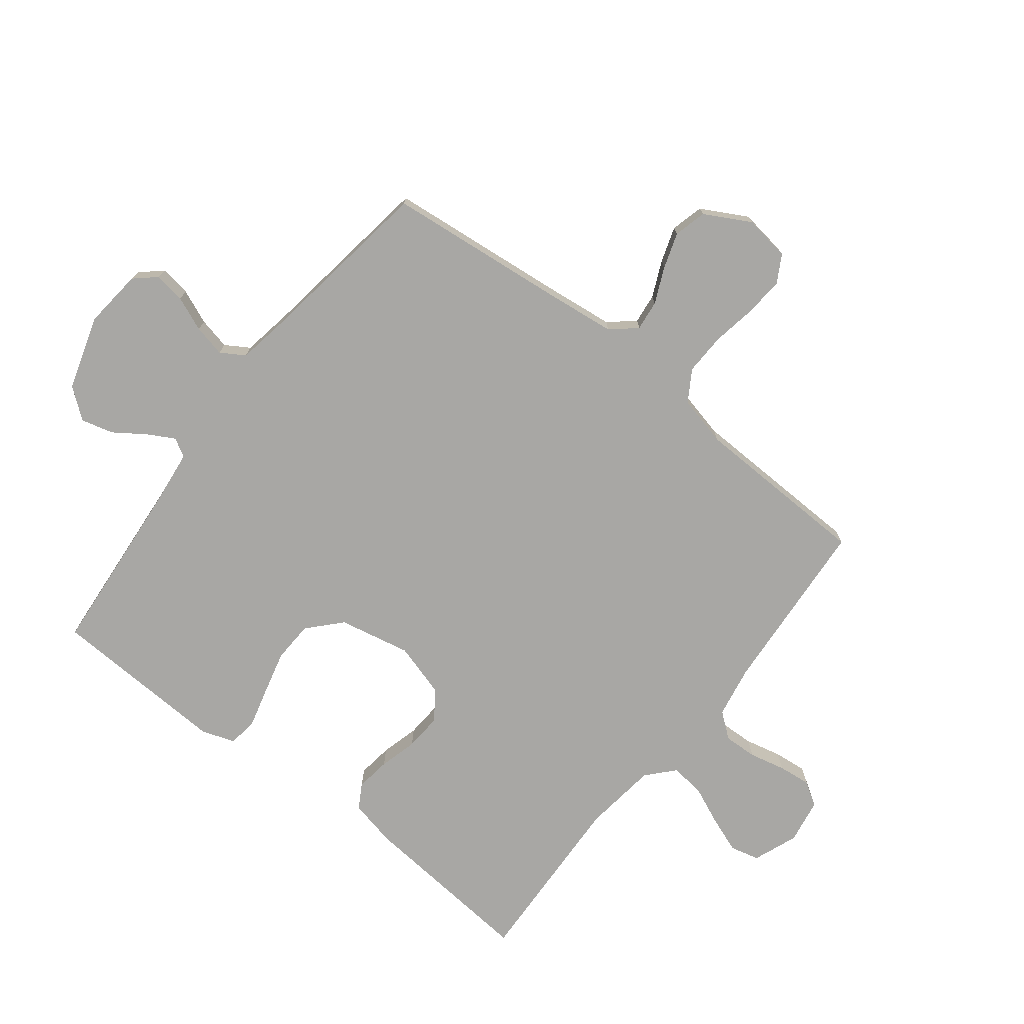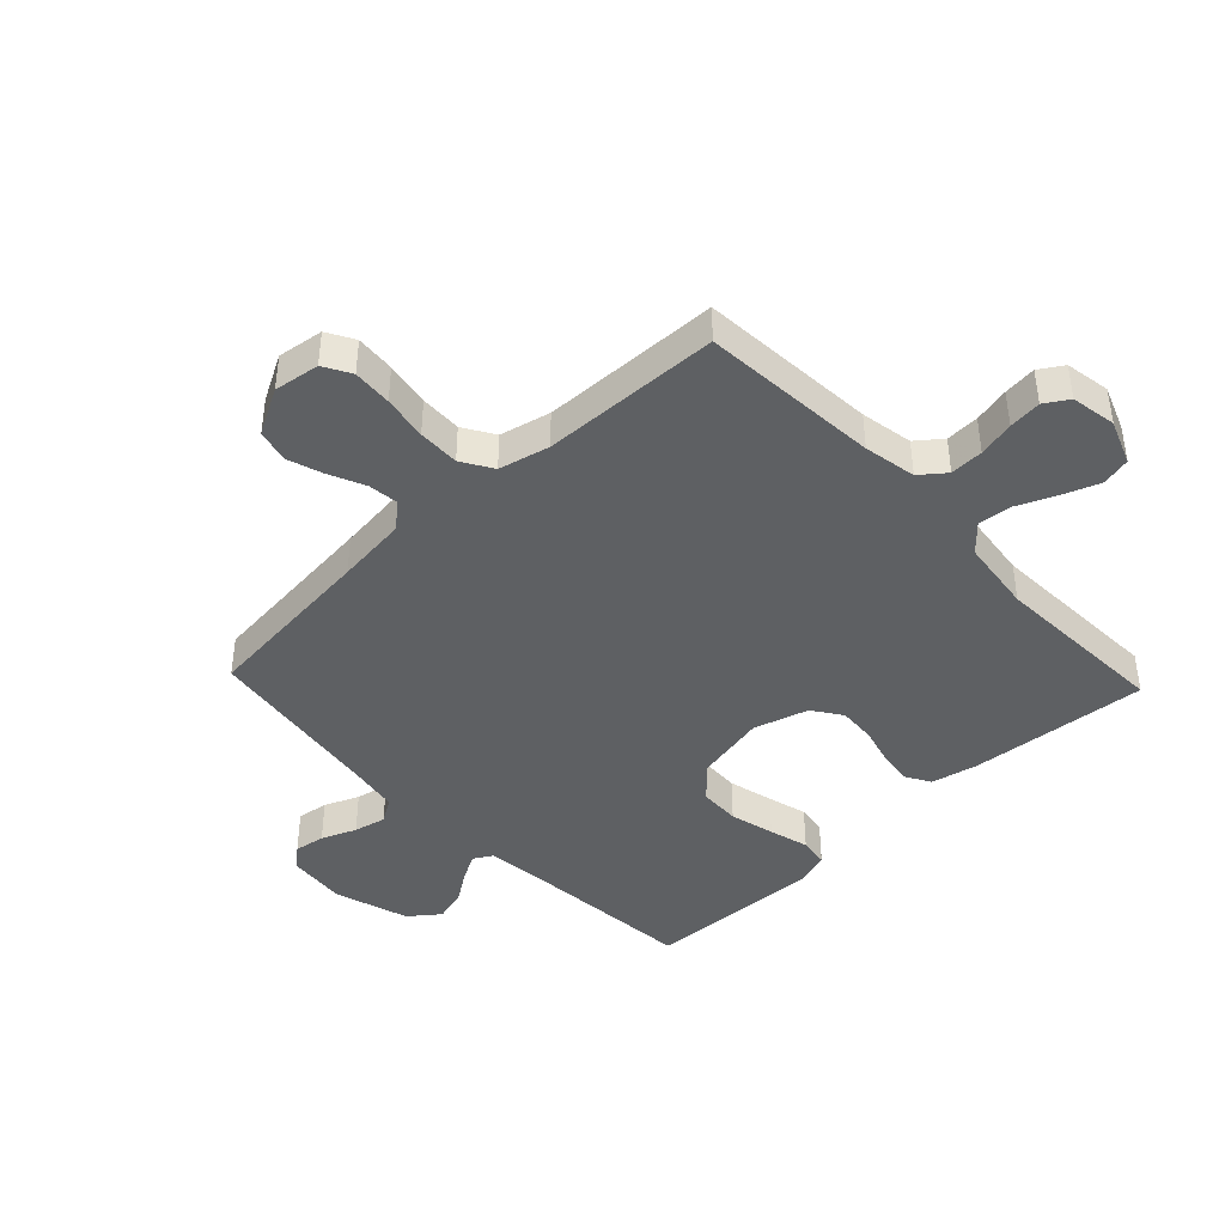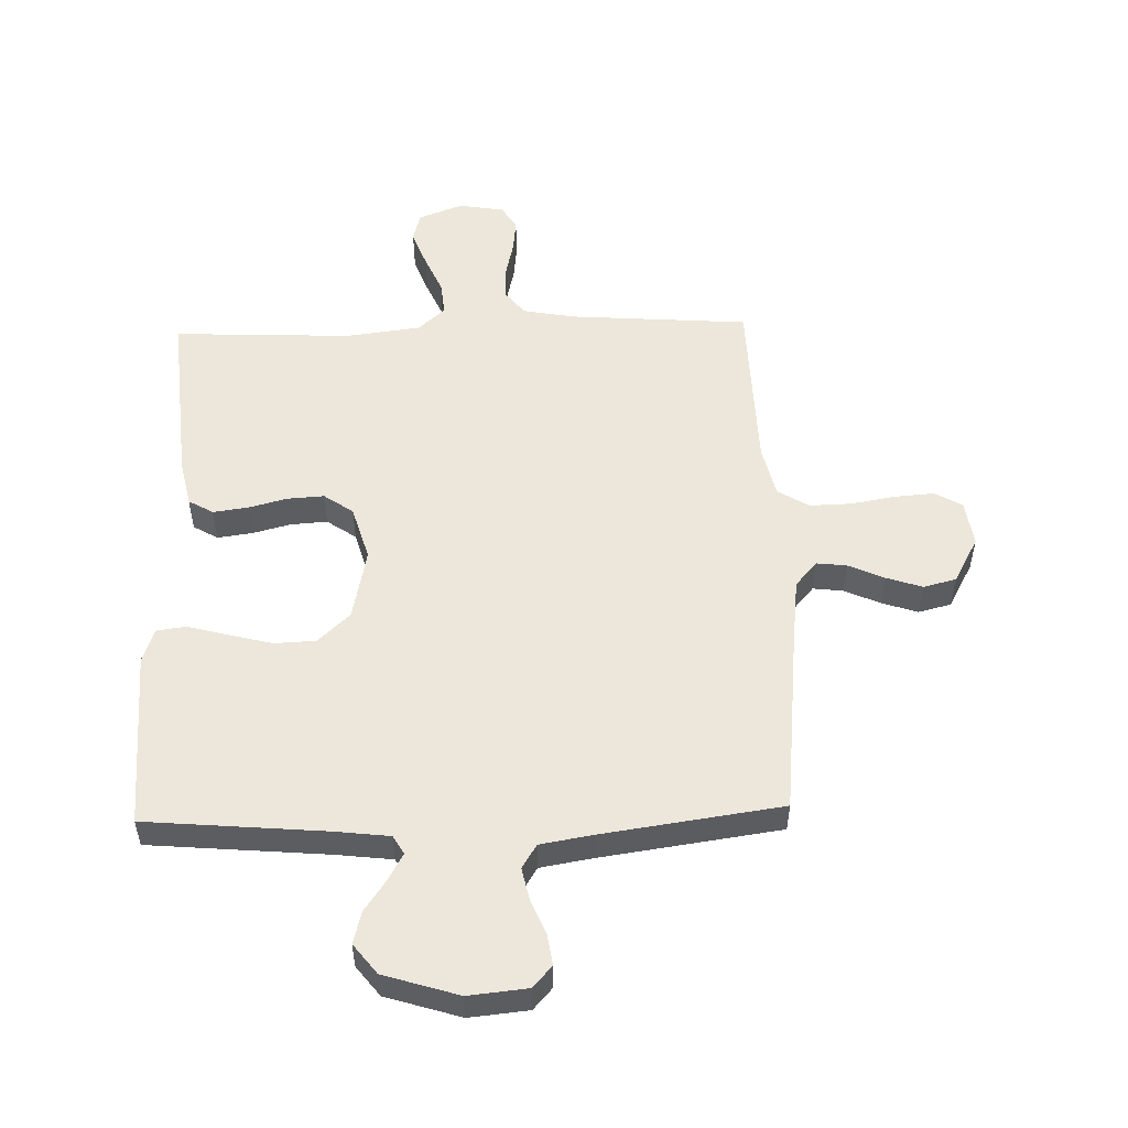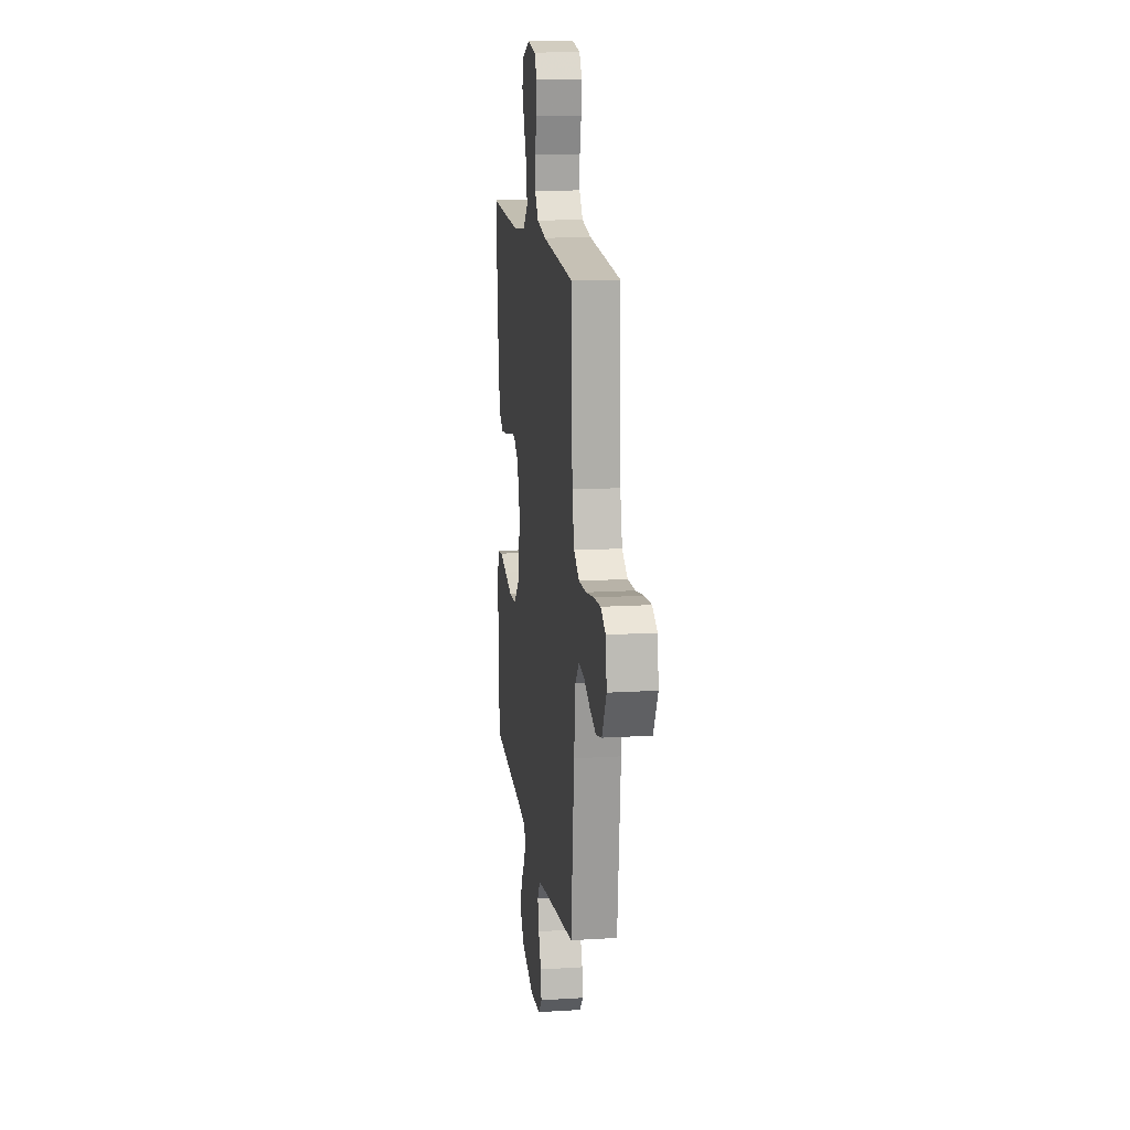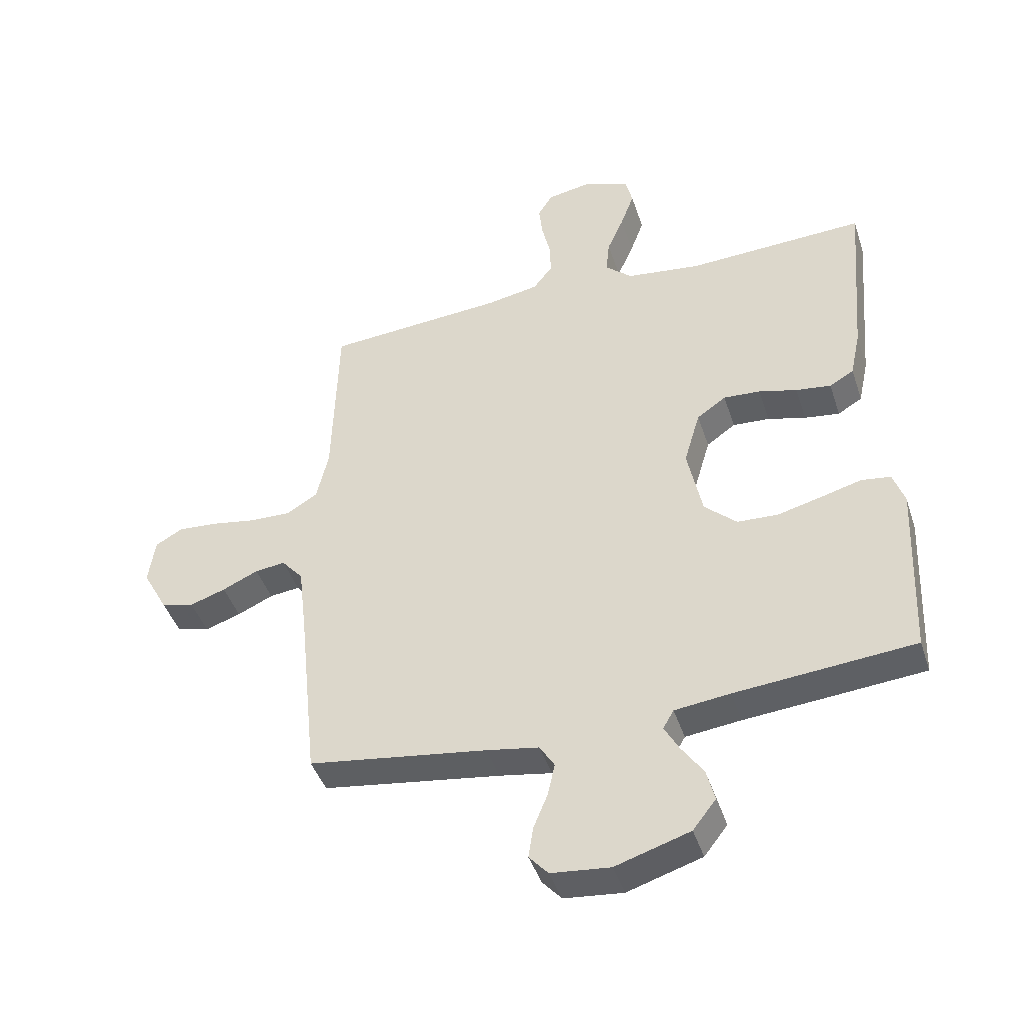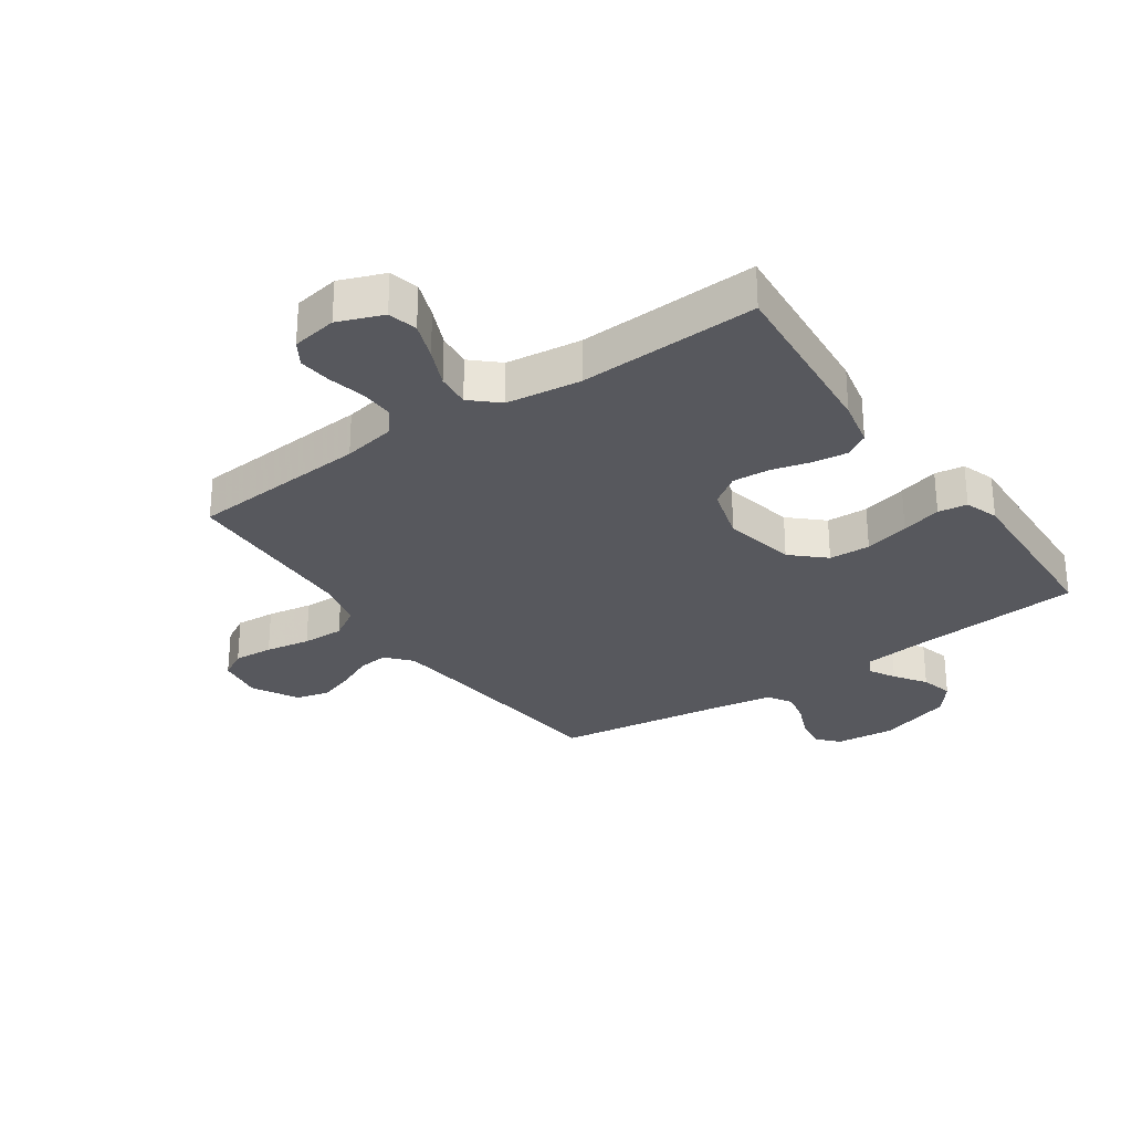
<metadata>
{"format":"obj","ext":"obj","renderer":"f3d","projection":"perspective","resolution":1024,"background":"white","views":[{"elev":-74.6,"azim":-128.0,"up":"+Y"},{"elev":-42.3,"azim":-46.6,"up":"+Y"},{"elev":53.0,"azim":178.4,"up":"+Y"},{"elev":14.6,"azim":-97.6,"up":"+Z"},{"elev":-43.4,"azim":17.7,"up":"+Z"},{"elev":-28.9,"azim":34.8,"up":"+Y"}]}
</metadata>
<code>
v 0.5 0.07 0.5
v 0.474 0.07 0.2
v 0.457 0.07 0.121
v 0.416 0.07 0.097
v 0.357 0.07 0.105
v 0.293 0.07 0.122
v 0.231 0.07 0.126
v 0.182 0.07 0.092
v 0.155 0.07 0
v 0.18 0.07 -0.121
v 0.234 0.07 -0.171
v 0.303 0.07 -0.174
v 0.378 0.07 -0.155
v 0.445 0.07 -0.137
v 0.494 0.07 -0.144
v 0.513 0.07 -0.2
v 0.5 0.07 -0.5
v 0.2 0.07 -0.526
v 0.107 0.07 -0.537
v 0.089 0.07 -0.568
v 0.114 0.07 -0.613
v 0.15 0.07 -0.665
v 0.164 0.07 -0.719
v 0.125 0.07 -0.769
v 0 0.07 -0.808
v -0.099 0.07 -0.798
v -0.131 0.07 -0.762
v -0.123 0.07 -0.71
v -0.099 0.07 -0.652
v -0.087 0.07 -0.598
v -0.112 0.07 -0.558
v -0.2 0.07 -0.543
v -0.5 0.07 -0.5
v -0.531 0.07 -0.2
v -0.545 0.07 -0.08
v -0.581 0.07 -0.038
v -0.632 0.07 -0.044
v -0.692 0.07 -0.071
v -0.752 0.07 -0.091
v -0.807 0.07 -0.077
v -0.849 0.07 0
v -0.838 0.07 0.077
v -0.792 0.07 0.103
v -0.726 0.07 0.098
v -0.651 0.07 0.085
v -0.581 0.07 0.083
v -0.529 0.07 0.115
v -0.509 0.07 0.2
v -0.5 0.07 0.5
v -0.2 0.07 0.522
v -0.112 0.07 0.538
v -0.079 0.07 0.58
v -0.081 0.07 0.636
v -0.095 0.07 0.697
v -0.101 0.07 0.752
v -0.076 0.07 0.792
v 0 0.07 0.805
v 0.075 0.07 0.776
v 0.087 0.07 0.727
v 0.064 0.07 0.665
v 0.036 0.07 0.601
v 0.03 0.07 0.544
v 0.075 0.07 0.503
v 0.2 0.07 0.487
v 0.5 0 0.5
v 0.474 0 0.2
v 0.457 0 0.121
v 0.416 0 0.097
v 0.357 0 0.105
v 0.293 0 0.122
v 0.231 0 0.126
v 0.182 0 0.092
v 0.155 0 0
v 0.18 0 -0.121
v 0.234 0 -0.171
v 0.303 0 -0.174
v 0.378 0 -0.155
v 0.445 0 -0.137
v 0.494 0 -0.144
v 0.513 0 -0.2
v 0.5 0 -0.5
v 0.2 0 -0.526
v 0.107 0 -0.537
v 0.089 0 -0.568
v 0.114 0 -0.613
v 0.15 0 -0.665
v 0.164 0 -0.719
v 0.125 0 -0.769
v 0 0 -0.808
v -0.099 0 -0.798
v -0.131 0 -0.762
v -0.123 0 -0.71
v -0.099 0 -0.652
v -0.087 0 -0.598
v -0.112 0 -0.558
v -0.2 0 -0.543
v -0.5 0 -0.5
v -0.531 0 -0.2
v -0.545 0 -0.08
v -0.581 0 -0.038
v -0.632 0 -0.044
v -0.692 0 -0.071
v -0.752 0 -0.091
v -0.807 0 -0.077
v -0.849 0 0
v -0.838 0 0.077
v -0.792 0 0.103
v -0.726 0 0.098
v -0.651 0 0.085
v -0.581 0 0.083
v -0.529 0 0.115
v -0.509 0 0.2
v -0.5 0 0.5
v -0.2 0 0.522
v -0.112 0 0.538
v -0.079 0 0.58
v -0.081 0 0.636
v -0.095 0 0.697
v -0.101 0 0.752
v -0.076 0 0.792
v 0 0 0.805
v 0.075 0 0.776
v 0.087 0 0.727
v 0.064 0 0.665
v 0.036 0 0.601
v 0.03 0 0.544
v 0.075 0 0.503
v 0.2 0 0.487
f 58 59 60 61
f 56 57 58 61
f 56 61 62
f 53 54 55 56
f 52 53 56 62
f 51 52 62 63
f 48 49 50
f 47 48 50 51
f 42 43 44 45
f 42 45 46
f 41 42 46
f 40 41 46
f 37 38 39 40
f 37 40 46 47
f 32 33 34
f 31 32 34 35
f 26 27 28 29
f 26 29 30
f 25 26 30
f 24 25 30
f 21 22 23 24
f 20 21 24 30
f 19 20 30 31
f 15 16 17 18
f 13 14 15 18
f 12 13 18 19
f 11 12 19 31
f 3 4 5 6
f 3 6 7
f 64 1 2 3
f 63 64 3 7
f 36 37 47 51
f 10 11 31 35
f 9 10 35 36
f 8 9 36 51
f 7 8 51 63
f 125 124 123 122
f 125 122 121 120
f 126 125 120
f 120 119 118 117
f 126 120 117 116
f 127 126 116 115
f 114 113 112
f 115 114 112 111
f 109 108 107 106
f 110 109 106
f 110 106 105
f 110 105 104
f 104 103 102 101
f 111 110 104 101
f 98 97 96
f 99 98 96 95
f 93 92 91 90
f 94 93 90
f 94 90 89
f 94 89 88
f 88 87 86 85
f 94 88 85 84
f 95 94 84 83
f 82 81 80 79
f 82 79 78 77
f 83 82 77 76
f 95 83 76 75
f 70 69 68 67
f 71 70 67
f 67 66 65 128
f 71 67 128 127
f 115 111 101 100
f 99 95 75 74
f 100 99 74 73
f 115 100 73 72
f 127 115 72 71
f 1 65 66 2
f 2 66 67 3
f 3 67 68 4
f 4 68 69 5
f 5 69 70 6
f 6 70 71 7
f 7 71 72 8
f 8 72 73 9
f 9 73 74 10
f 10 74 75 11
f 11 75 76 12
f 12 76 77 13
f 13 77 78 14
f 14 78 79 15
f 15 79 80 16
f 16 80 81 17
f 17 81 82 18
f 18 82 83 19
f 19 83 84 20
f 20 84 85 21
f 21 85 86 22
f 22 86 87 23
f 23 87 88 24
f 24 88 89 25
f 25 89 90 26
f 26 90 91 27
f 27 91 92 28
f 28 92 93 29
f 29 93 94 30
f 30 94 95 31
f 31 95 96 32
f 32 96 97 33
f 33 97 98 34
f 34 98 99 35
f 35 99 100 36
f 36 100 101 37
f 37 101 102 38
f 38 102 103 39
f 39 103 104 40
f 40 104 105 41
f 41 105 106 42
f 42 106 107 43
f 43 107 108 44
f 44 108 109 45
f 45 109 110 46
f 46 110 111 47
f 47 111 112 48
f 48 112 113 49
f 49 113 114 50
f 50 114 115 51
f 51 115 116 52
f 52 116 117 53
f 53 117 118 54
f 54 118 119 55
f 55 119 120 56
f 56 120 121 57
f 57 121 122 58
f 58 122 123 59
f 59 123 124 60
f 60 124 125 61
f 61 125 126 62
f 62 126 127 63
f 63 127 128 64
f 64 128 65 1

</code>
